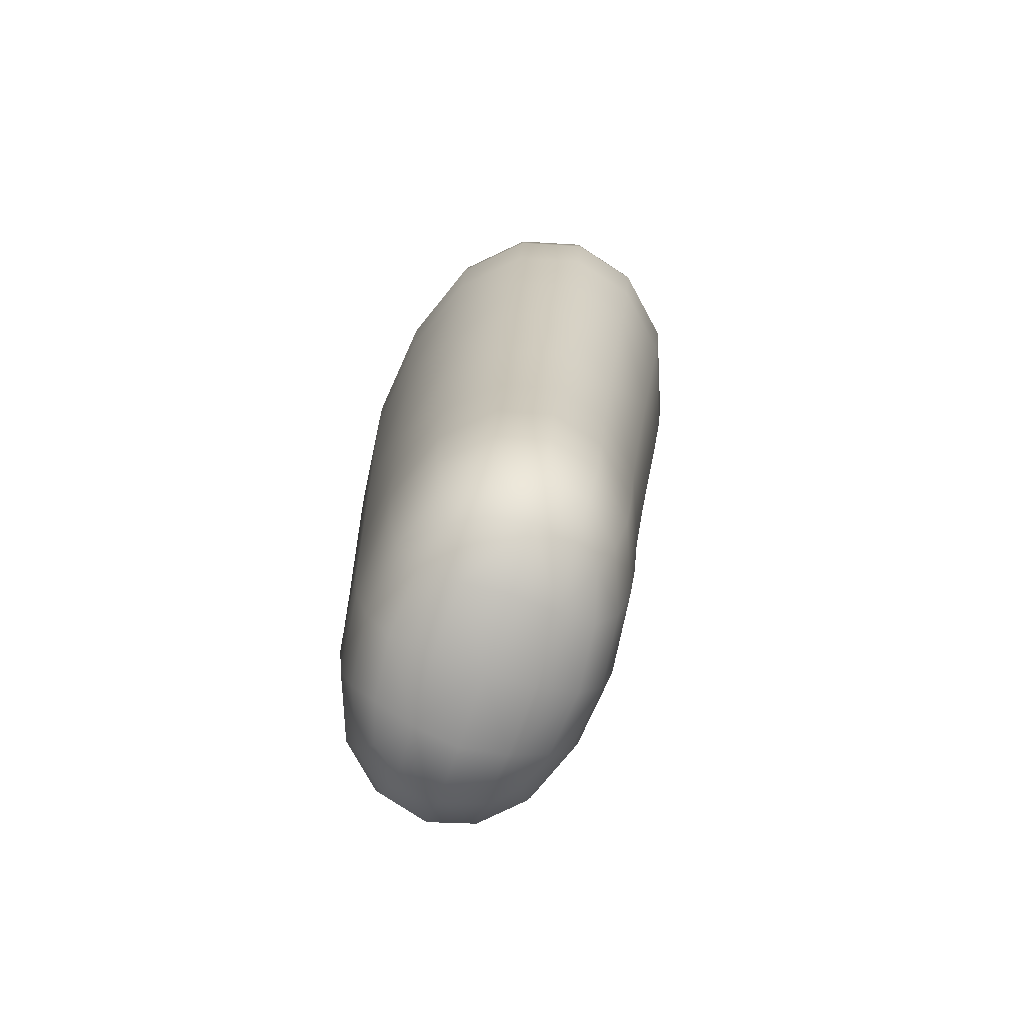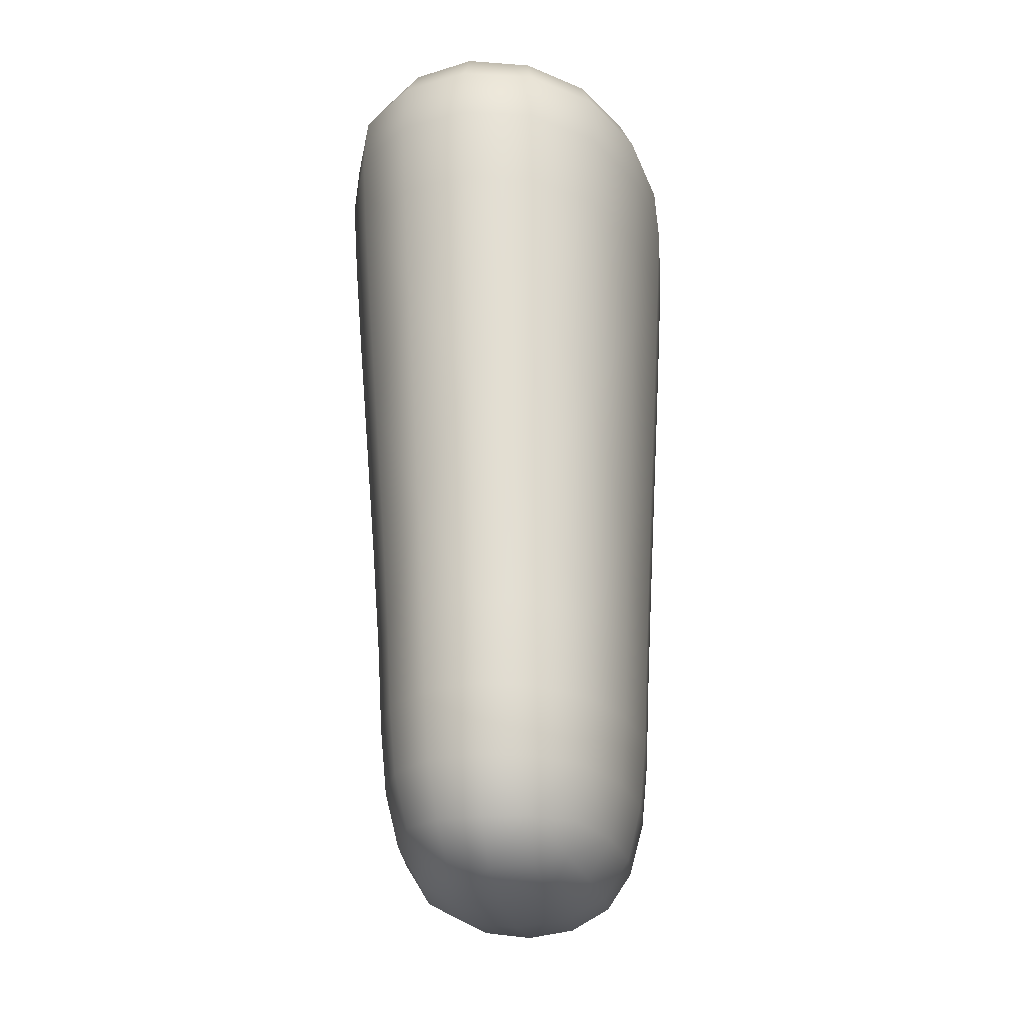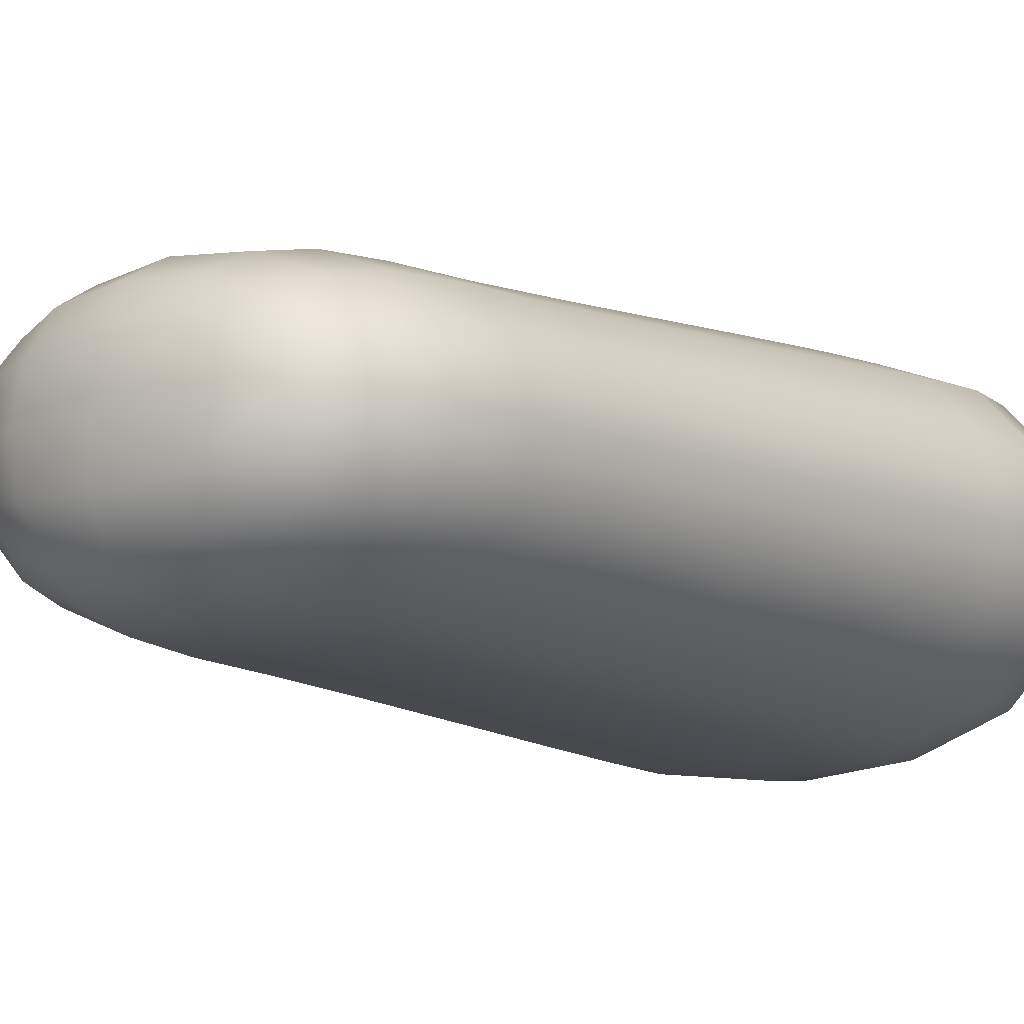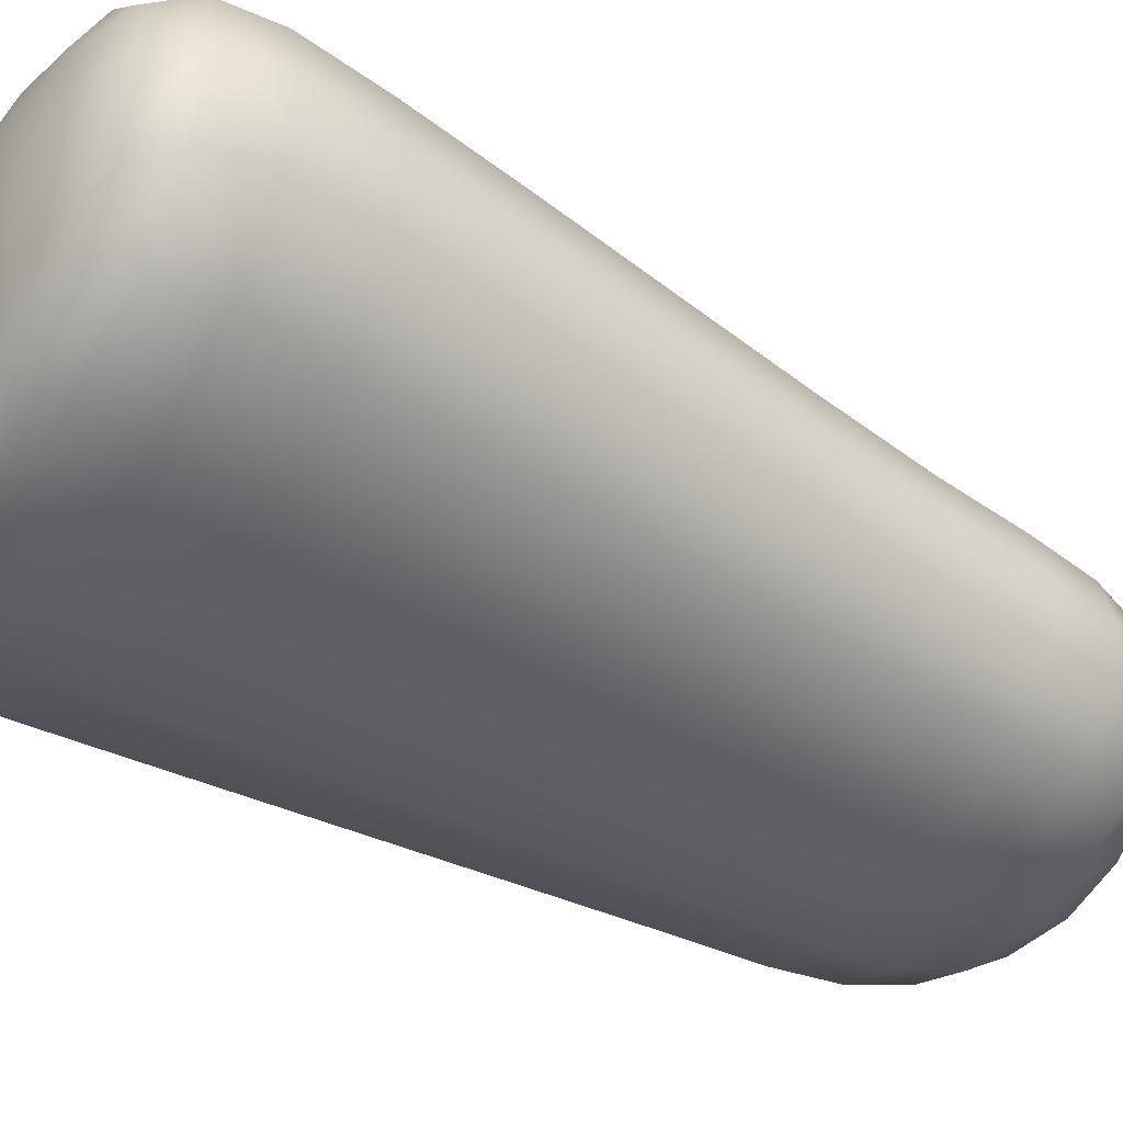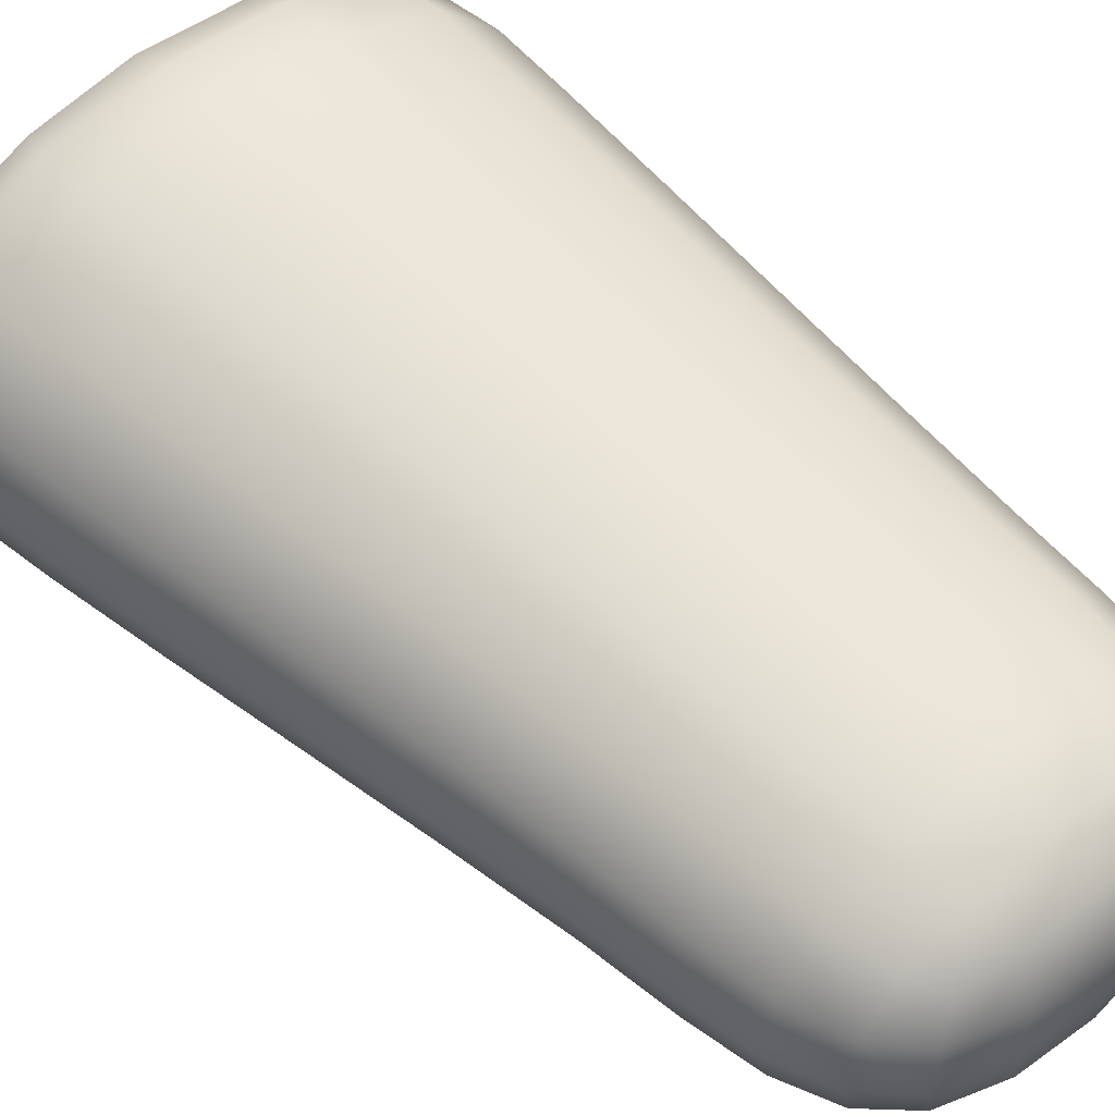
<metadata>
{"format":"obj","ext":"obj","renderer":"f3d","projection":"perspective","resolution":1024,"background":"white","views":[{"elev":-76.8,"azim":-107.9,"up":"+Y"},{"elev":-24.3,"azim":101.2,"up":"+Y"},{"elev":-10.7,"azim":38.3,"up":"+Z"},{"elev":-43.2,"azim":-121.0,"up":"+Z"},{"elev":55.6,"azim":-42.4,"up":"+Z"}]}
</metadata>
<code>
o Mesh.017_Cube-mesh.017
v 0.09734 -0.1474 0.06774
v 0.1042 -0.147 0.09349
v 0.1017 -0.1955 0.09232
v 0.09525 -0.1958 0.06797
v 0.07614 -0.1961 0.04775
v 0.07707 -0.1477 0.04636
v 0.07784 -0.1051 0.04516
v 0.09908 -0.1048 0.06752
v 0.1063 -0.1044 0.09443
v 0.09759 -0.1466 0.1193
v 0.09548 -0.1951 0.1167
v 0.09934 -0.104 0.1214
v 0.07831 -0.1037 0.144
v 0.07752 -0.1463 0.1409
v 0.07656 -0.1949 0.1371
v 0.09338 -0.2442 0.1141
v 0.09922 -0.2445 0.09115
v 0.07561 -0.2439 0.1334
v 0.07482 -0.2882 0.1303
v 0.09163 -0.2885 0.1121
v 0.09716 -0.2888 0.09023
v 0.09316 -0.2449 0.06822
v 0.09142 -0.2891 0.06846
v 0.07444 -0.2894 0.05038
v 0.07521 -0.2451 0.04916
v -0.03729 -0.1478 0.03401
v 0.003029 -0.1479 0.02952
v 0.006337 -0.1964 0.03184
v -0.03168 -0.1963 0.03608
v -0.06331 -0.1961 0.04842
v -0.07085 -0.1477 0.04706
v -0.07713 -0.1051 0.0459
v -0.04197 -0.1053 0.03225
v 0.000272 -0.1053 0.02756
v 0.04339 -0.1478 0.03363
v 0.04439 -0.1963 0.03572
v 0.04256 -0.1053 0.03185
v 0.04539 -0.2453 0.03782
v 0.009645 -0.2454 0.03416
v 0.04622 -0.2895 0.03962
v 0.0124 -0.2896 0.03615
v -0.02606 -0.2453 0.03816
v -0.02138 -0.2895 0.03994
v -0.04949 -0.2894 0.05097
v -0.05577 -0.2451 0.04979
v -0.09067 -0.1466 0.1202
v -0.09751 -0.147 0.09445
v -0.08845 -0.1955 0.09322
v -0.082 -0.1951 0.1176
v -0.06288 -0.1948 0.1378
v -0.0704 -0.1463 0.1416
v -0.07666 -0.1037 0.1447
v -0.09789 -0.104 0.1224
v -0.1051 -0.1044 0.09544
v -0.09091 -0.1473 0.06864
v -0.08223 -0.1958 0.06882
v -0.09815 -0.1047 0.06846
v -0.07354 -0.2449 0.06901
v -0.07939 -0.2445 0.092
v -0.06631 -0.2891 0.06922
v -0.07183 -0.2888 0.09104
v -0.07332 -0.2442 0.1149
v -0.0661 -0.2885 0.1128
v -0.04911 -0.2882 0.1309
v -0.05537 -0.2439 0.134
v -0.02555 -0.2438 0.1453
v 0.01019 -0.2437 0.149
v 0.006917 -0.1946 0.1537
v -0.03113 -0.1947 0.1498
v -0.0209 -0.2881 0.1416
v 0.01292 -0.288 0.1451
v 0.0459 -0.2438 0.145
v 0.04493 -0.1947 0.1495
v 0.0467 -0.2881 0.1413
v 0.04396 -0.1461 0.1539
v 0.003643 -0.1461 0.1584
v 0.04316 -0.1035 0.1576
v 0.000914 -0.1034 0.1623
v -0.03672 -0.1461 0.1543
v -0.04137 -0.1035 0.158
v 0.08798 -0.03743 0.1196
v 0.09764 -0.05094 0.1222
v 0.1046 -0.05115 0.09509
v 0.09441 -0.03708 0.09509
v 0.07364 -0.02859 0.09507
v 0.06854 -0.02955 0.1178
v 0.05804 -0.03193 0.1334
v 0.06864 -0.03785 0.1402
v 0.07641 -0.05079 0.1449
v 0.1004 -0.07261 0.1226
v 0.1075 -0.07301 0.09492
v 0.07879 -0.07228 0.1458
v 0.1001 -0.0734 0.0673
v 0.09738 -0.05171 0.06803
v 0.07831 -0.07373 0.04436
v 0.07594 -0.05221 0.04555
v 0.08775 -0.03813 0.07066
v 0.06821 -0.03913 0.05032
v 0.05768 -0.03302 0.05701
v 0.06832 -0.03019 0.07246
v 0.03604 -0.0386 0.03809
v 0.04039 -0.05223 0.03213
v -0.002199 -0.05211 0.0278
v -0.002443 -0.03795 0.0341
v -0.00238 -0.02927 0.04719
v 0.03323 -0.03051 0.05036
v 0.04206 -0.07393 0.0307
v -0.001382 -0.07399 0.0263
v -0.04478 -0.07392 0.03112
v -0.04474 -0.05222 0.03254
v -0.08089 -0.07372 0.04512
v -0.08016 -0.0522 0.04629
v -0.04088 -0.03859 0.03846
v -0.07294 -0.03912 0.05099
v -0.06234 -0.03301 0.05758
v -0.03796 -0.0305 0.0507
v -0.09228 -0.03812 0.07151
v -0.1014 -0.0517 0.06898
v -0.1084 -0.05114 0.0961
v -0.09871 -0.03707 0.09601
v -0.07795 -0.02857 0.09579
v -0.07284 -0.03018 0.07313
v -0.1025 -0.07339 0.06826
v -0.1096 -0.073 0.09595
v -0.1022 -0.0726 0.1236
v -0.1011 -0.05093 0.1232
v -0.08041 -0.07227 0.1465
v -0.07969 -0.05078 0.1457
v -0.09205 -0.03742 0.1205
v -0.07251 -0.03784 0.1408
v -0.06198 -0.03192 0.134
v -0.07262 -0.02954 0.1184
v -0.04034 -0.03696 0.153
v -0.04414 -0.05041 0.1591
v -0.001553 -0.05018 0.1634
v -0.001857 -0.03619 0.157
v -0.00192 -0.02789 0.1437
v -0.03753 -0.02922 0.1405
v -0.04416 -0.07208 0.1602
v -0.000724 -0.07201 0.1646
v 0.04267 -0.07208 0.1598
v 0.04099 -0.05042 0.1587
v 0.03658 -0.03696 0.1527
v 0.03366 -0.02923 0.1402
v -0.04073 -0.02542 0.07109
v -0.04347 -0.02346 0.09555
v -0.00215 -0.02175 0.09533
v -0.002275 -0.02384 0.06906
v -0.04049 -0.02473 0.12
v -0.002025 -0.02309 0.1217
v 0.03643 -0.02473 0.1197
v 0.03917 -0.02347 0.09516
v 0.03619 -0.02543 0.07072
v -0.01254 -0.3708 0.04834
v -0.01613 -0.3499 0.04336
v 0.01489 -0.3502 0.03986
v 0.01519 -0.3717 0.04517
v 0.01524 -0.387 0.05508
v -0.01043 -0.3853 0.05761
v -0.02802 -0.3807 0.06257
v -0.03566 -0.3697 0.05751
v -0.04195 -0.3496 0.05354
v -0.01857 -0.3236 0.04112
v 0.01406 -0.3237 0.03745
v -0.04572 -0.3235 0.05179
v 0.04672 -0.3236 0.04081
v 0.04594 -0.3499 0.04307
v 0.07397 -0.3235 0.05122
v 0.07186 -0.3496 0.053
v 0.04295 -0.3708 0.04808
v 0.06616 -0.3697 0.05703
v 0.05856 -0.3807 0.06215
v 0.04092 -0.3853 0.05737
v 0.08025 -0.3704 0.07196
v 0.0875 -0.3496 0.06966
v 0.09279 -0.3495 0.08971
v 0.08506 -0.3711 0.0899
v 0.07008 -0.3865 0.09019
v 0.06624 -0.3851 0.07358
v 0.09038 -0.3232 0.06872
v 0.09592 -0.3229 0.08979
v 0.09058 -0.3226 0.1109
v 0.08769 -0.349 0.1098
v 0.07434 -0.3224 0.1286
v 0.07221 -0.3485 0.1266
v 0.08042 -0.3699 0.1079
v 0.06647 -0.3688 0.1229
v 0.05882 -0.3799 0.1182
v 0.06639 -0.3846 0.1068
v 0.04335 -0.3696 0.1321
v 0.04639 -0.3486 0.1368
v 0.01537 -0.3488 0.1403
v 0.01562 -0.3704 0.1353
v 0.01557 -0.386 0.1258
v 0.04124 -0.3844 0.1232
v 0.04719 -0.3222 0.1392
v 0.01456 -0.3222 0.1429
v -0.0181 -0.3222 0.1395
v -0.01568 -0.3486 0.1371
v -0.04536 -0.3224 0.1291
v -0.0416 -0.3485 0.1272
v -0.01214 -0.3696 0.1324
v -0.03535 -0.3688 0.1234
v -0.02775 -0.3799 0.1186
v -0.01012 -0.3844 0.1235
v -0.04944 -0.3699 0.1085
v -0.05724 -0.349 0.1105
v -0.06253 -0.3495 0.09045
v -0.05425 -0.3711 0.09057
v -0.03927 -0.3865 0.09072
v -0.03543 -0.3846 0.1073
v -0.06176 -0.3226 0.1116
v -0.0673 -0.3229 0.09057
v -0.06196 -0.3232 0.06945
v -0.05743 -0.3496 0.07035
v -0.04961 -0.3704 0.07258
v -0.03558 -0.3851 0.07406
v -0.01242 -0.3928 0.07272
v 0.01531 -0.3949 0.07129
v 0.01541 -0.3969 0.0906
v -0.0144 -0.3946 0.09071
v 0.04306 -0.3928 0.07246
v 0.04521 -0.3946 0.09043
v 0.04323 -0.3923 0.1084
v 0.0155 -0.3944 0.1099
v -0.01225 -0.3923 0.1086
f 1 2 3
f 1 3 4
f 1 4 5
f 1 5 6
f 1 6 7
f 1 7 8
f 1 8 9
f 1 9 2
f 10 11 3
f 10 3 2
f 10 2 9
f 10 9 12
f 10 12 13
f 10 13 14
f 10 14 15
f 10 15 11
f 16 17 3
f 16 3 11
f 16 11 15
f 16 15 18
f 16 18 19
f 16 19 20
f 16 20 21
f 16 21 17
f 22 4 3
f 22 3 17
f 22 17 21
f 22 21 23
f 22 23 24
f 22 24 25
f 22 25 5
f 22 5 4
f 26 27 28
f 26 28 29
f 26 29 30
f 26 30 31
f 26 31 32
f 26 32 33
f 26 33 34
f 26 34 27
f 35 36 28
f 35 28 27
f 35 27 34
f 35 34 37
f 35 37 7
f 35 7 6
f 35 6 5
f 35 5 36
f 38 39 28
f 38 28 36
f 38 36 5
f 38 5 25
f 38 25 24
f 38 24 40
f 38 40 41
f 38 41 39
f 42 29 28
f 42 28 39
f 42 39 41
f 42 41 43
f 42 43 44
f 42 44 45
f 42 45 30
f 42 30 29
f 46 47 48
f 46 48 49
f 46 49 50
f 46 50 51
f 46 51 52
f 46 52 53
f 46 53 54
f 46 54 47
f 55 56 48
f 55 48 47
f 55 47 54
f 55 54 57
f 55 57 32
f 55 32 31
f 55 31 30
f 55 30 56
f 58 59 48
f 58 48 56
f 58 56 30
f 58 30 45
f 58 45 44
f 58 44 60
f 58 60 61
f 58 61 59
f 62 49 48
f 62 48 59
f 62 59 61
f 62 61 63
f 62 63 64
f 62 64 65
f 62 65 50
f 62 50 49
f 66 67 68
f 66 68 69
f 66 69 50
f 66 50 65
f 66 65 64
f 66 64 70
f 66 70 71
f 66 71 67
f 72 73 68
f 72 68 67
f 72 67 71
f 72 71 74
f 72 74 19
f 72 19 18
f 72 18 15
f 72 15 73
f 75 76 68
f 75 68 73
f 75 73 15
f 75 15 14
f 75 14 13
f 75 13 77
f 75 77 78
f 75 78 76
f 79 69 68
f 79 68 76
f 79 76 78
f 79 78 80
f 79 80 52
f 79 52 51
f 79 51 50
f 79 50 69
f 81 82 83
f 81 83 84
f 81 84 85
f 81 85 86
f 81 86 87
f 81 87 88
f 81 88 89
f 81 89 82
f 90 91 83
f 90 83 82
f 90 82 89
f 90 89 92
f 90 92 13
f 90 13 12
f 90 12 9
f 90 9 91
f 93 94 83
f 93 83 91
f 93 91 9
f 93 9 8
f 93 8 7
f 93 7 95
f 93 95 96
f 93 96 94
f 97 84 83
f 97 83 94
f 97 94 96
f 97 96 98
f 97 98 99
f 97 99 100
f 97 100 85
f 97 85 84
f 101 102 103
f 101 103 104
f 101 104 105
f 101 105 106
f 101 106 99
f 101 99 98
f 101 98 96
f 101 96 102
f 107 108 103
f 107 103 102
f 107 102 96
f 107 96 95
f 107 95 7
f 107 7 37
f 107 37 34
f 107 34 108
f 109 110 103
f 109 103 108
f 109 108 34
f 109 34 33
f 109 33 32
f 109 32 111
f 109 111 112
f 109 112 110
f 113 104 103
f 113 103 110
f 113 110 112
f 113 112 114
f 113 114 115
f 113 115 116
f 113 116 105
f 113 105 104
f 117 118 119
f 117 119 120
f 117 120 121
f 117 121 122
f 117 122 115
f 117 115 114
f 117 114 112
f 117 112 118
f 123 124 119
f 123 119 118
f 123 118 112
f 123 112 111
f 123 111 32
f 123 32 57
f 123 57 54
f 123 54 124
f 125 126 119
f 125 119 124
f 125 124 54
f 125 54 53
f 125 53 52
f 125 52 127
f 125 127 128
f 125 128 126
f 129 120 119
f 129 119 126
f 129 126 128
f 129 128 130
f 129 130 131
f 129 131 132
f 129 132 121
f 129 121 120
f 133 134 135
f 133 135 136
f 133 136 137
f 133 137 138
f 133 138 131
f 133 131 130
f 133 130 128
f 133 128 134
f 139 140 135
f 139 135 134
f 139 134 128
f 139 128 127
f 139 127 52
f 139 52 80
f 139 80 78
f 139 78 140
f 141 142 135
f 141 135 140
f 141 140 78
f 141 78 77
f 141 77 13
f 141 13 92
f 141 92 89
f 141 89 142
f 143 136 135
f 143 135 142
f 143 142 89
f 143 89 88
f 143 88 87
f 143 87 144
f 143 144 137
f 143 137 136
f 145 146 147
f 145 147 148
f 145 148 105
f 145 105 116
f 145 116 115
f 145 115 122
f 145 122 121
f 145 121 146
f 149 150 147
f 149 147 146
f 149 146 121
f 149 121 132
f 149 132 131
f 149 131 138
f 149 138 137
f 149 137 150
f 151 152 147
f 151 147 150
f 151 150 137
f 151 137 144
f 151 144 87
f 151 87 86
f 151 86 85
f 151 85 152
f 153 148 147
f 153 147 152
f 153 152 85
f 153 85 100
f 153 100 99
f 153 99 106
f 153 106 105
f 153 105 148
f 154 155 156
f 154 156 157
f 154 157 158
f 154 158 159
f 154 159 160
f 154 160 161
f 154 161 162
f 154 162 155
f 163 164 156
f 163 156 155
f 163 155 162
f 163 162 165
f 163 165 44
f 163 44 43
f 163 43 41
f 163 41 164
f 166 167 156
f 166 156 164
f 166 164 41
f 166 41 40
f 166 40 24
f 166 24 168
f 166 168 169
f 166 169 167
f 170 157 156
f 170 156 167
f 170 167 169
f 170 169 171
f 170 171 172
f 170 172 173
f 170 173 158
f 170 158 157
f 174 175 176
f 174 176 177
f 174 177 178
f 174 178 179
f 174 179 172
f 174 172 171
f 174 171 169
f 174 169 175
f 180 181 176
f 180 176 175
f 180 175 169
f 180 169 168
f 180 168 24
f 180 24 23
f 180 23 21
f 180 21 181
f 182 183 176
f 182 176 181
f 182 181 21
f 182 21 20
f 182 20 19
f 182 19 184
f 182 184 185
f 182 185 183
f 186 177 176
f 186 176 183
f 186 183 185
f 186 185 187
f 186 187 188
f 186 188 189
f 186 189 178
f 186 178 177
f 190 191 192
f 190 192 193
f 190 193 194
f 190 194 195
f 190 195 188
f 190 188 187
f 190 187 185
f 190 185 191
f 196 197 192
f 196 192 191
f 196 191 185
f 196 185 184
f 196 184 19
f 196 19 74
f 196 74 71
f 196 71 197
f 198 199 192
f 198 192 197
f 198 197 71
f 198 71 70
f 198 70 64
f 198 64 200
f 198 200 201
f 198 201 199
f 202 193 192
f 202 192 199
f 202 199 201
f 202 201 203
f 204 205 202
f 204 202 203
f 202 205 194
f 202 194 193
f 206 207 208
f 206 208 209
f 206 209 210
f 206 210 211
f 204 203 206
f 204 206 211
f 206 203 201
f 206 201 207
f 212 213 208
f 212 208 207
f 212 207 201
f 212 201 200
f 212 200 64
f 212 64 63
f 212 63 61
f 212 61 213
f 214 215 208
f 214 208 213
f 214 213 61
f 214 61 60
f 214 60 44
f 214 44 165
f 214 165 162
f 214 162 215
f 216 209 208
f 216 208 215
f 216 215 162
f 216 162 161
f 216 161 160
f 216 160 217
f 216 217 210
f 216 210 209
f 218 219 220
f 218 220 221
f 218 221 210
f 218 210 217
f 218 217 160
f 218 160 159
f 218 159 158
f 218 158 219
f 222 223 220
f 222 220 219
f 222 219 158
f 222 158 173
f 222 173 172
f 222 172 179
f 222 179 178
f 222 178 223
f 224 225 220
f 224 220 223
f 224 223 178
f 224 178 189
f 224 189 188
f 224 188 195
f 224 195 194
f 224 194 225
f 226 221 220
f 226 220 225
f 226 225 194
f 226 194 205
f 204 211 226
f 204 226 205
f 226 211 210
f 226 210 221

</code>
